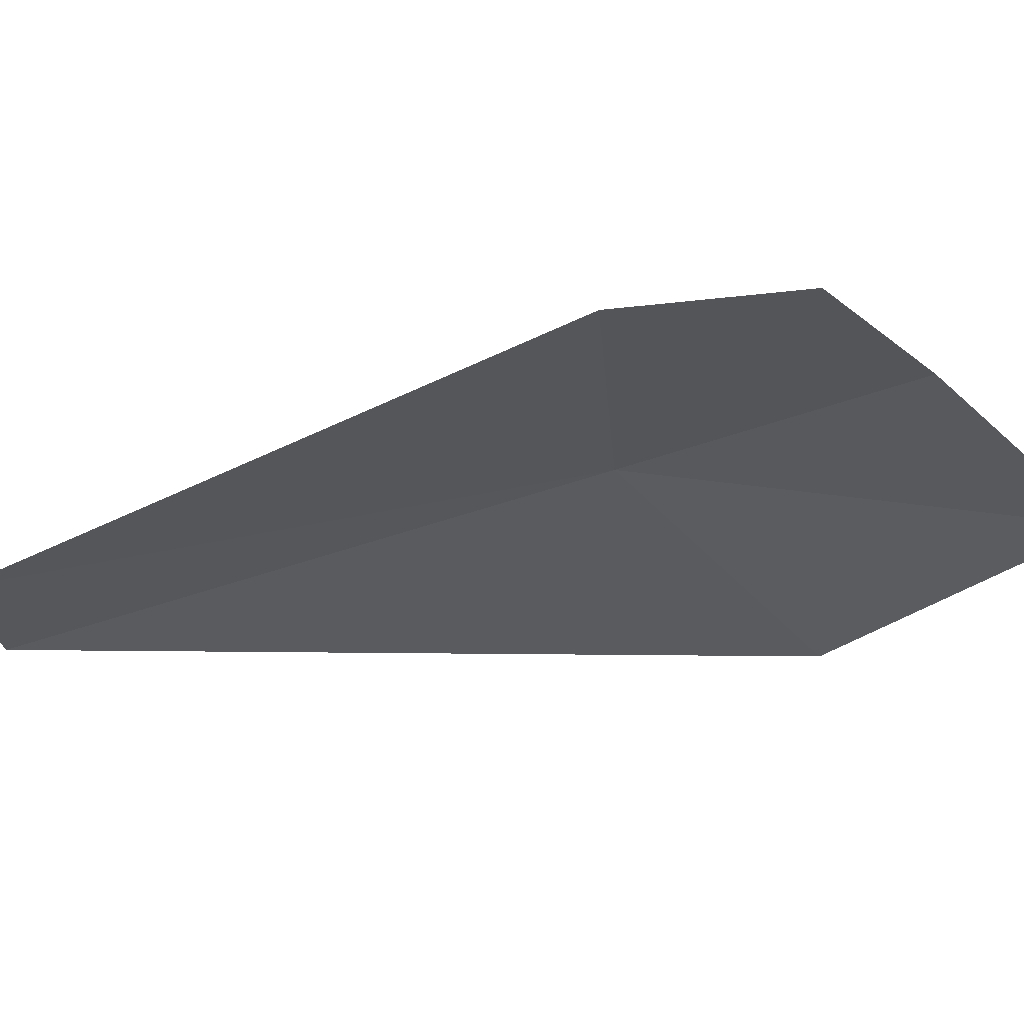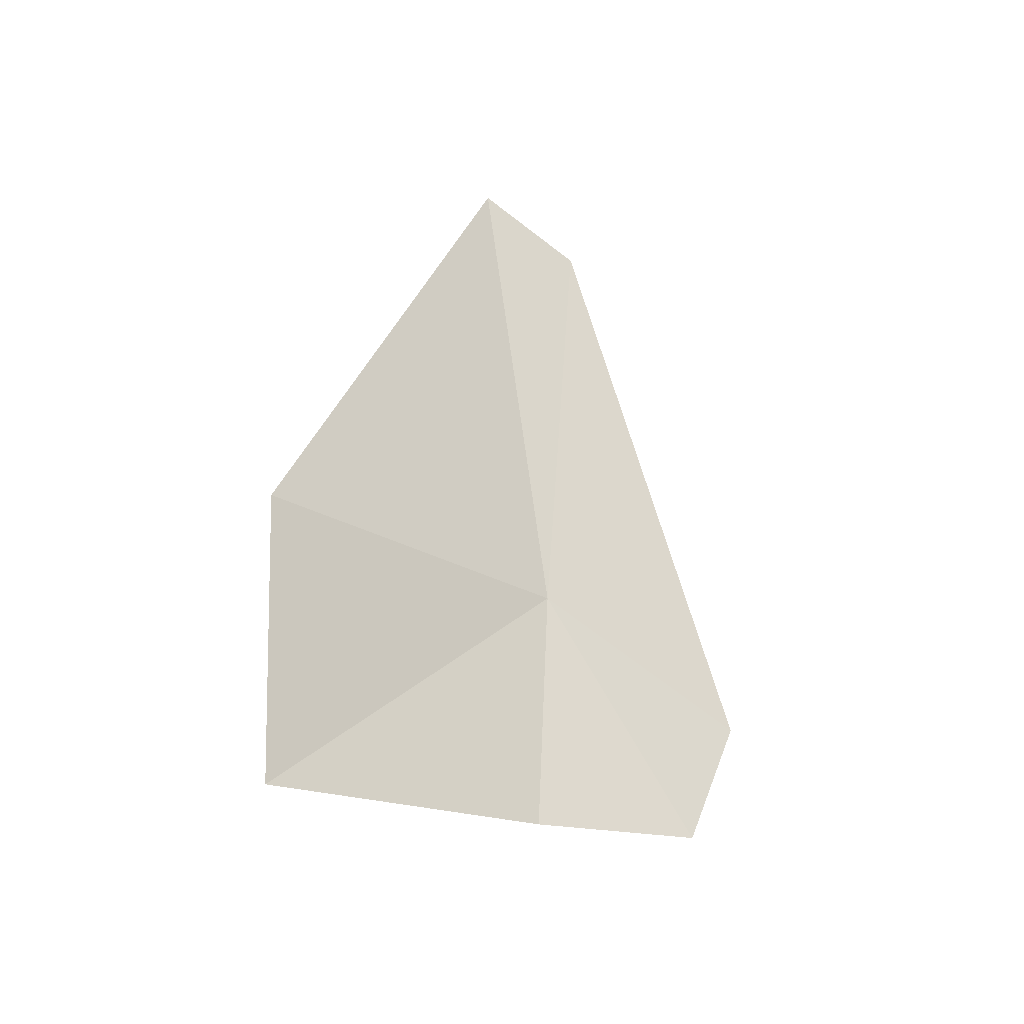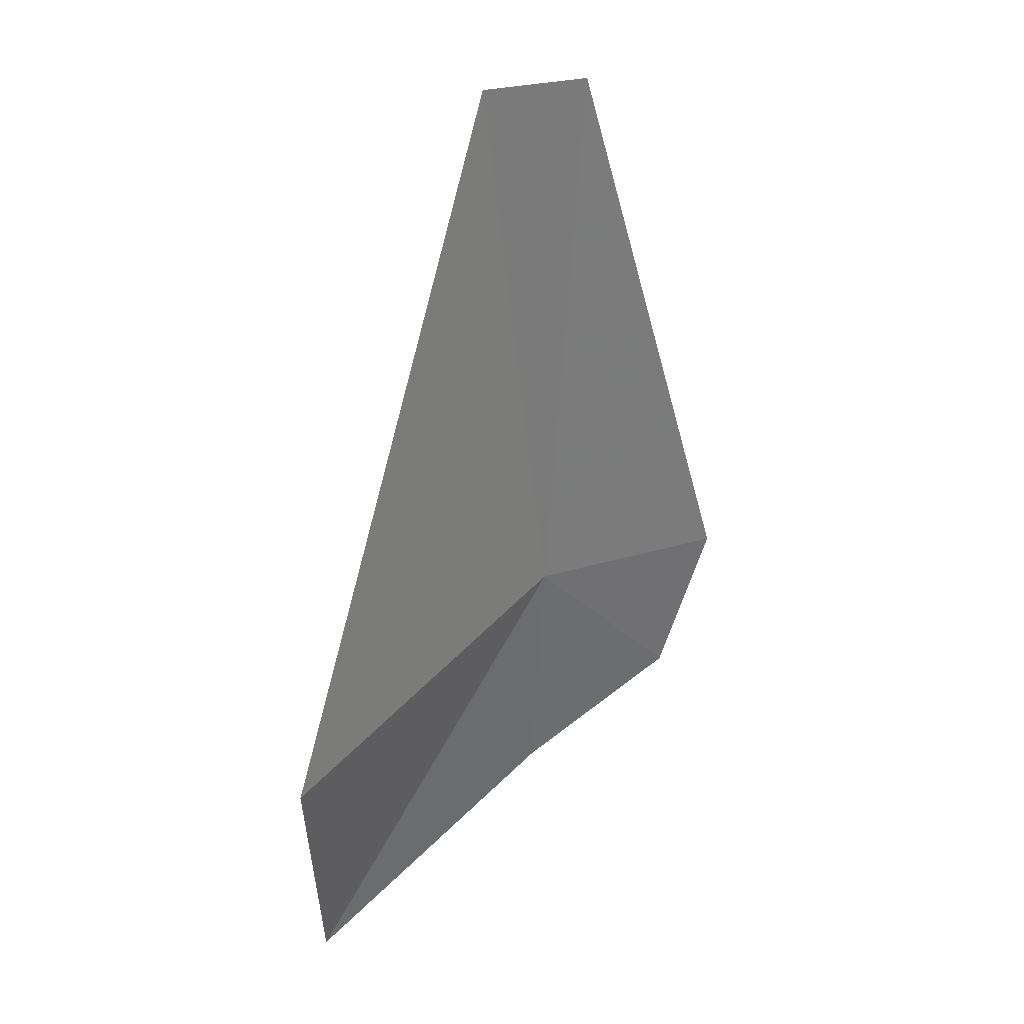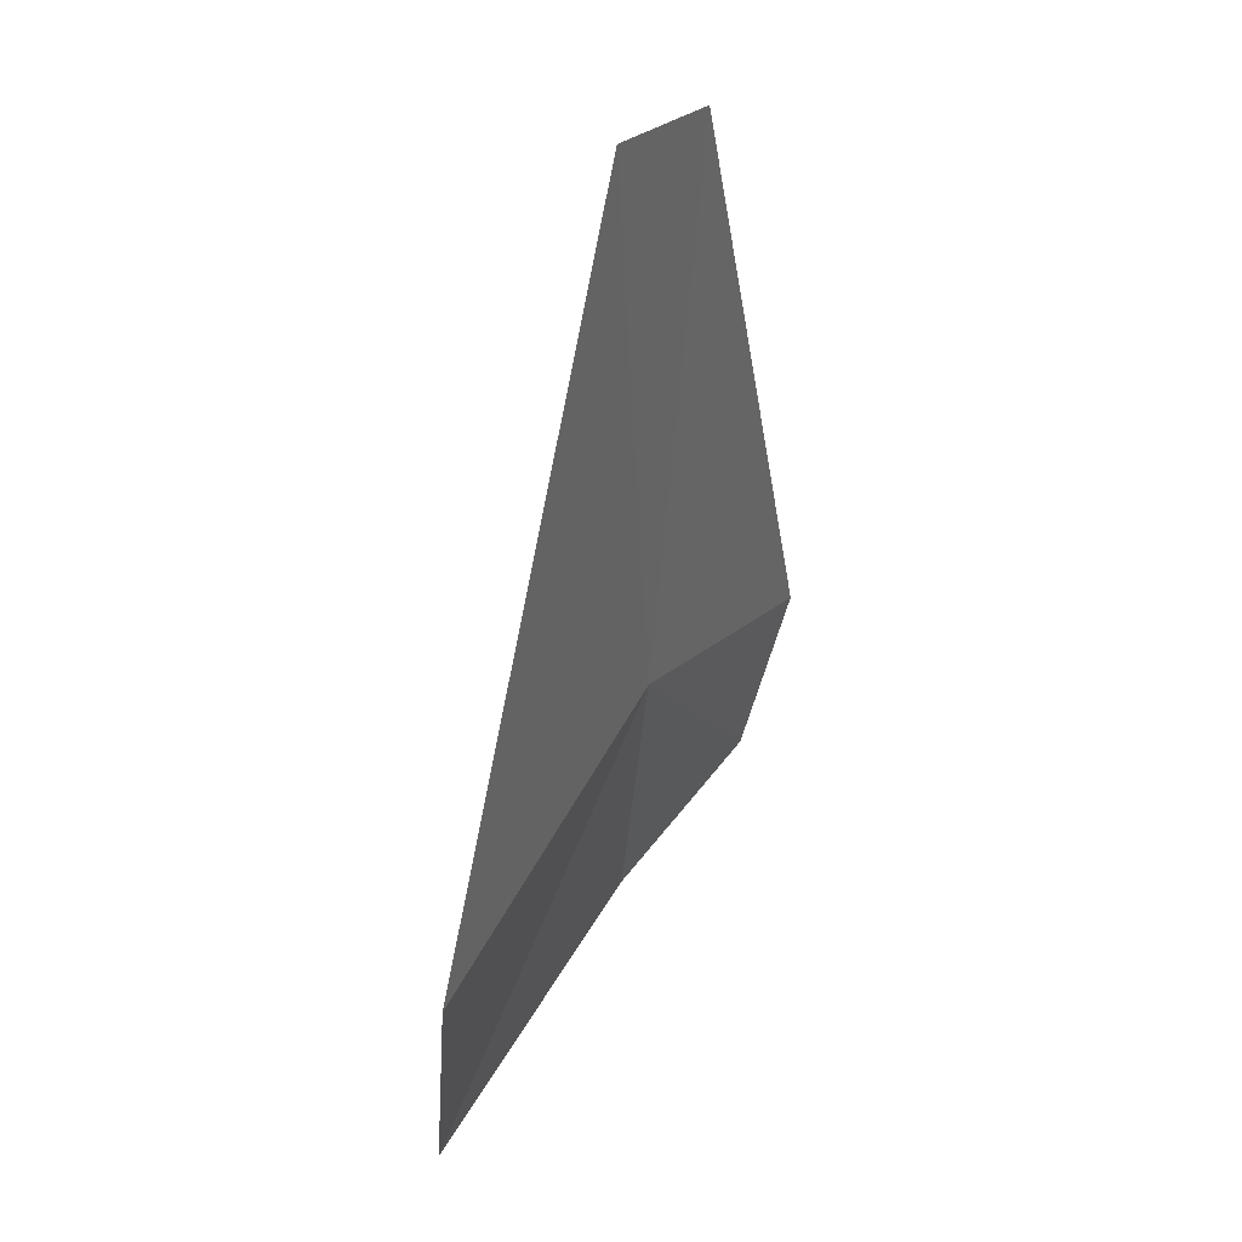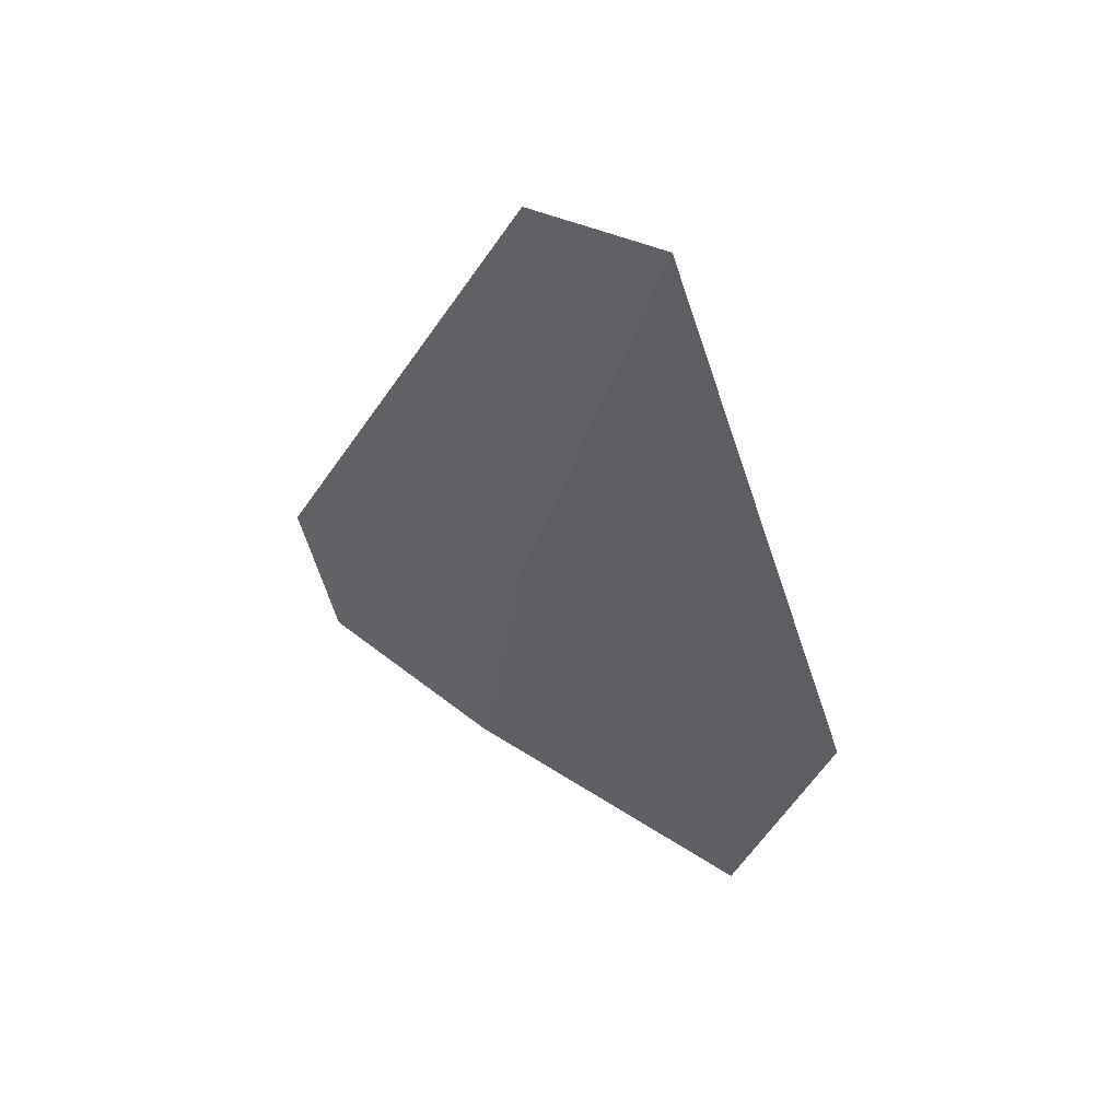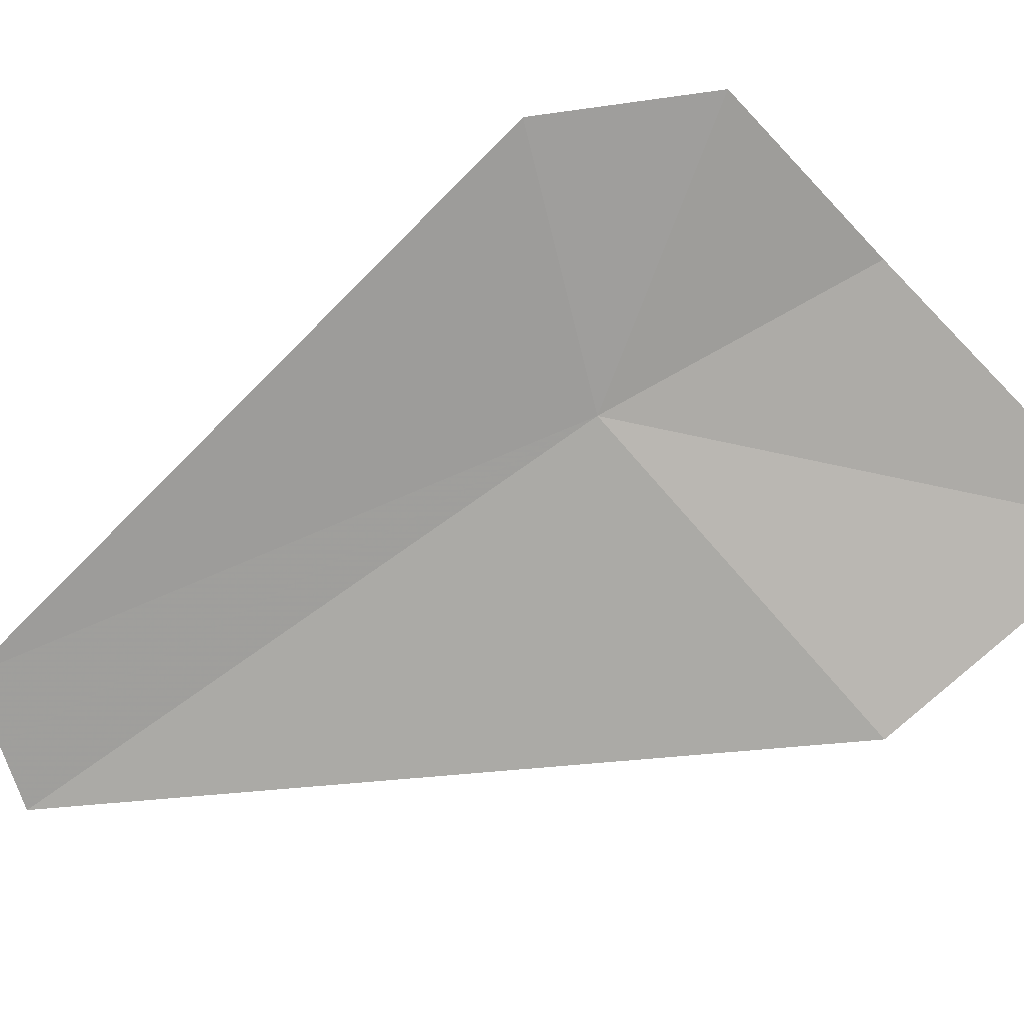
<metadata>
{"format":"obj","ext":"obj","renderer":"f3d","projection":"perspective","resolution":1024,"background":"white","views":[{"elev":-25.5,"azim":103.3,"up":"+Y"},{"elev":-48.7,"azim":-38.3,"up":"+Z"},{"elev":27.0,"azim":-39.8,"up":"+Z"},{"elev":32.9,"azim":-55.4,"up":"+Z"},{"elev":60.9,"azim":-154.2,"up":"+Z"},{"elev":-68.2,"azim":112.7,"up":"+Y"}]}
</metadata>
<code>
v -1.244 29.7 31.48
v -1.209 29.4 34.94
v 0.3077 29.71 31.24
v 0.01842 29.86 30.28
v -1.119 29.97 29.87
v -2.01 29.38 35.01
v -2.985 29.94 29.15
v -3.409 29.5 30.76
f 1 2 3
f 1 3 4
f 1 4 5
f 1 6 2
f 1 5 7
f 1 7 8
f 1 8 6

</code>
